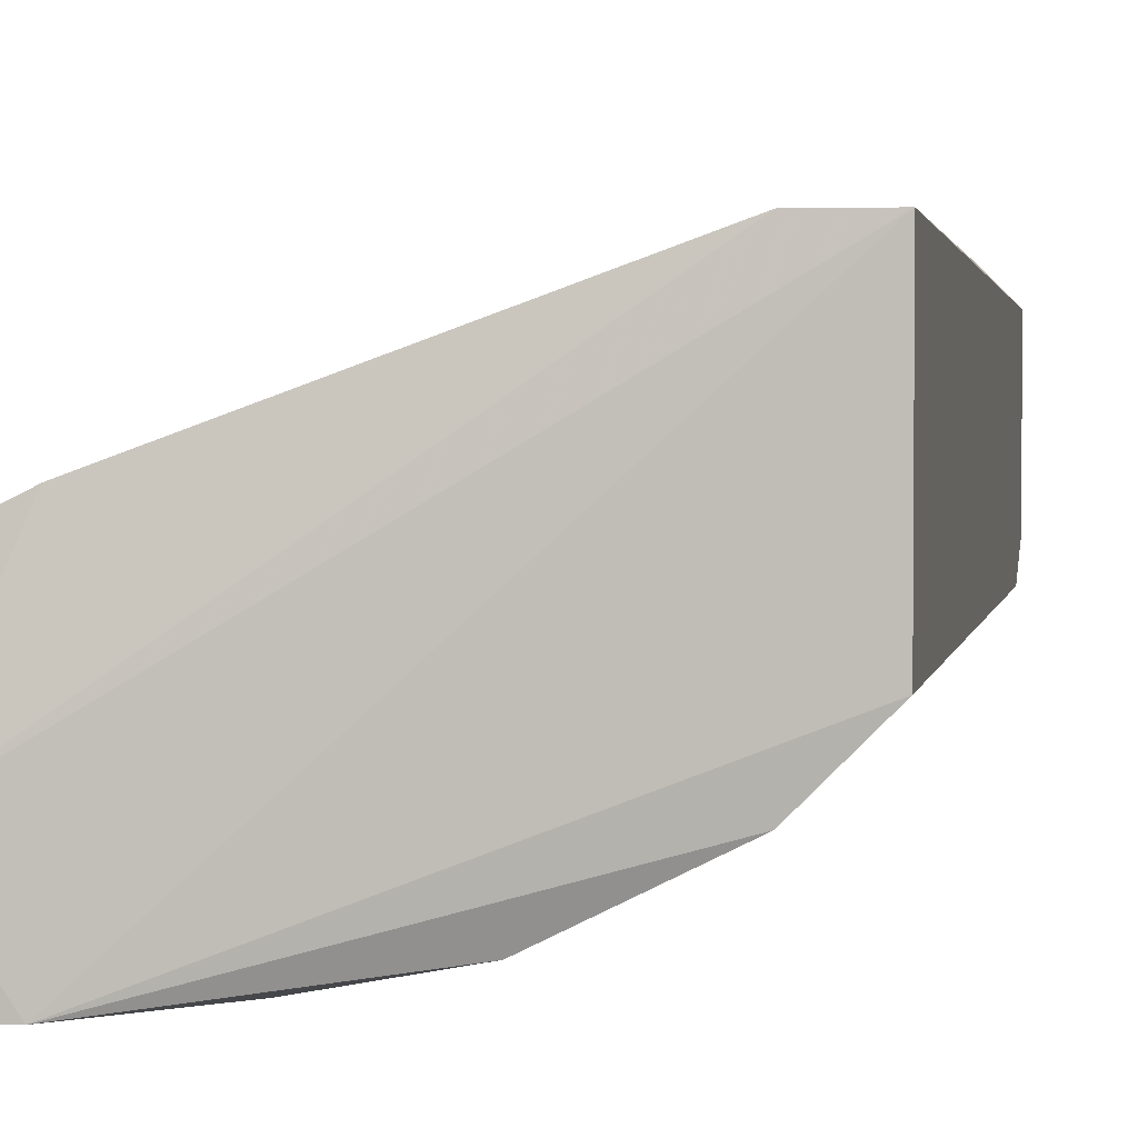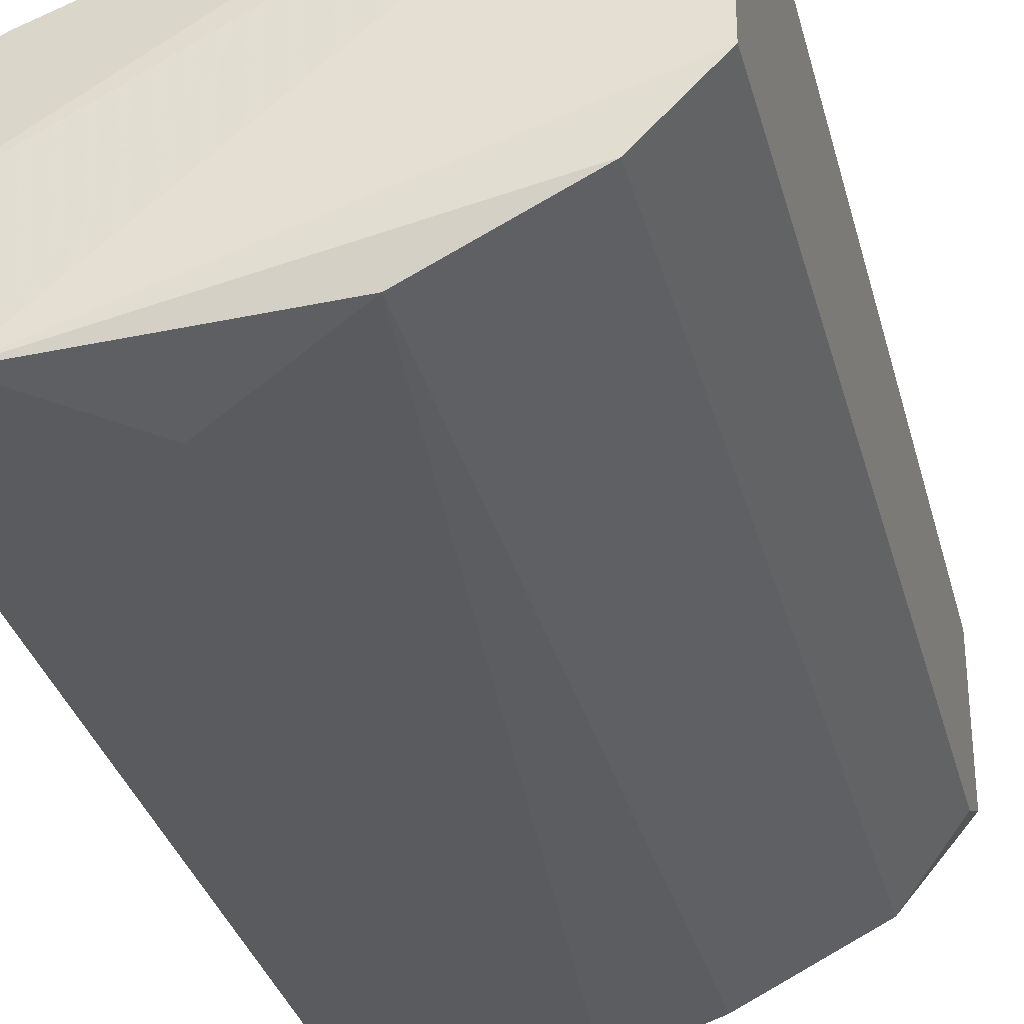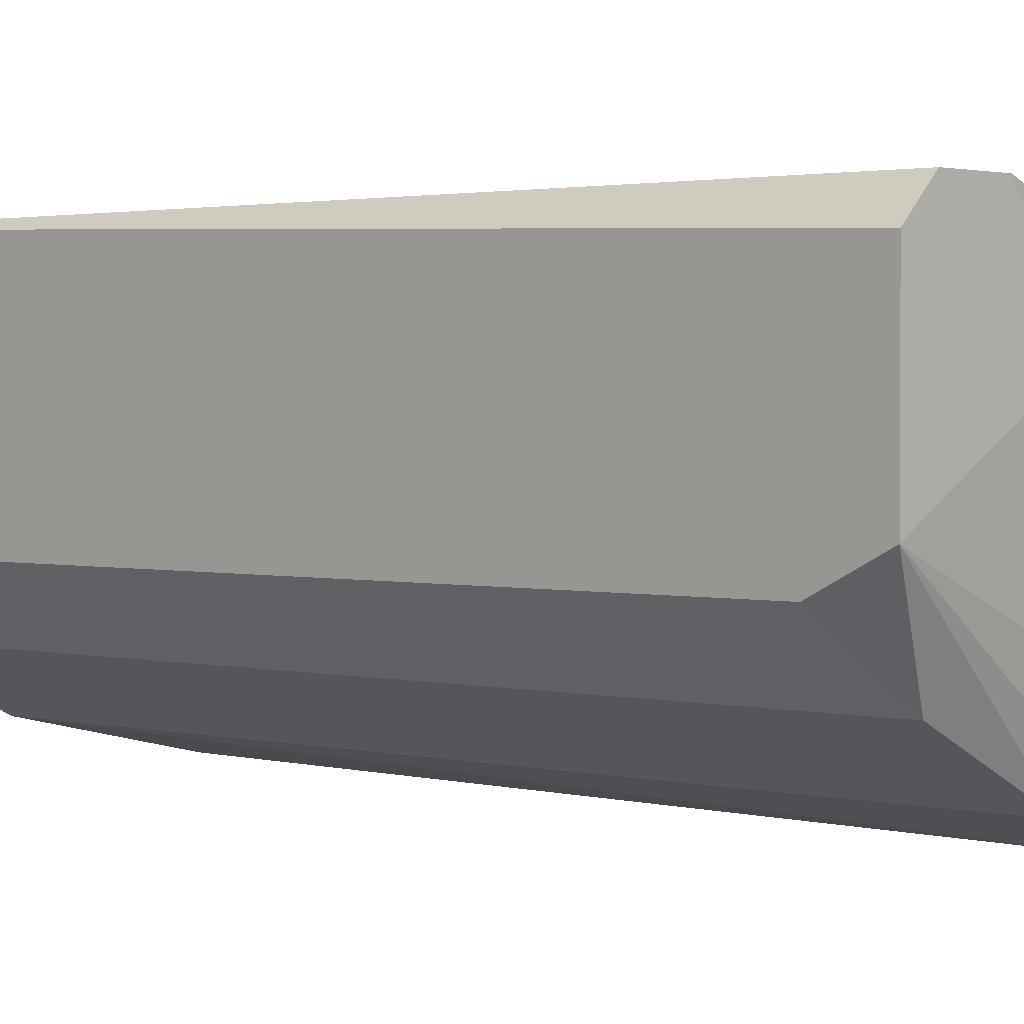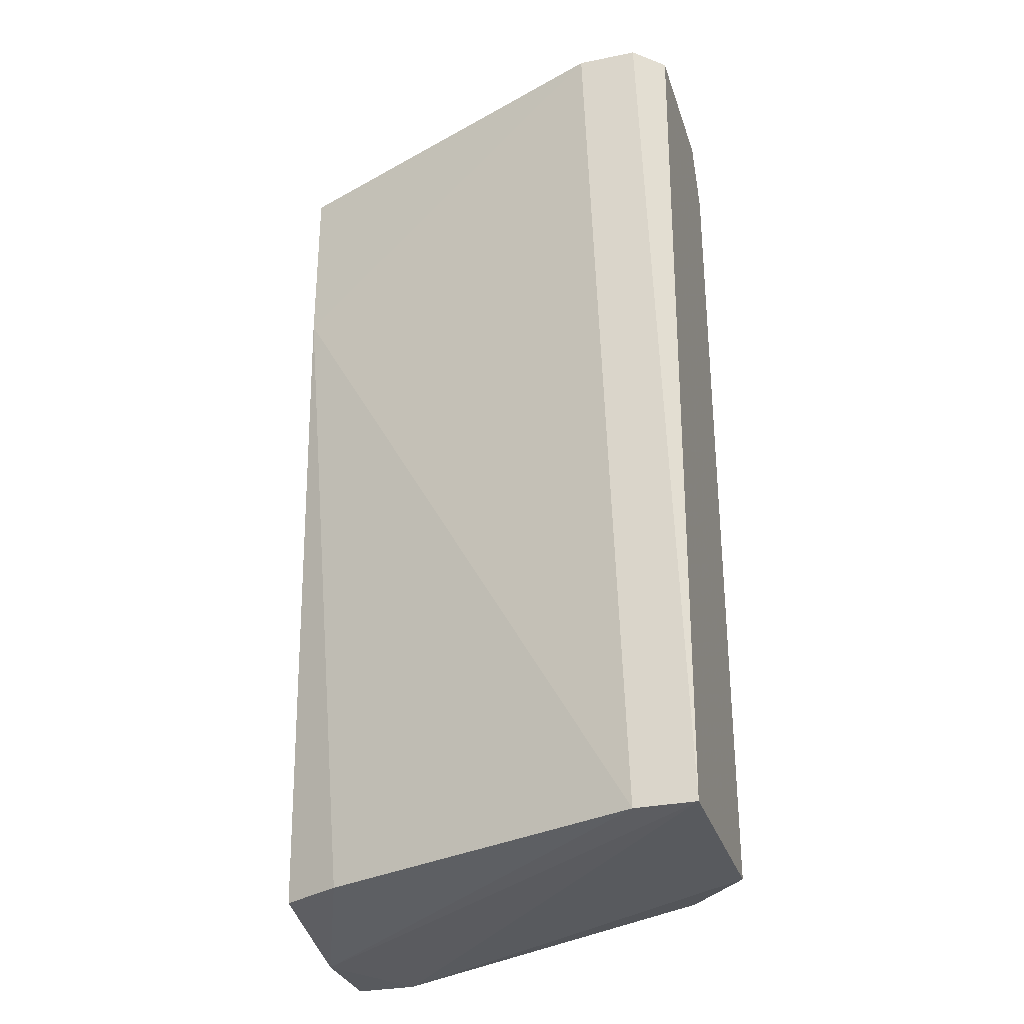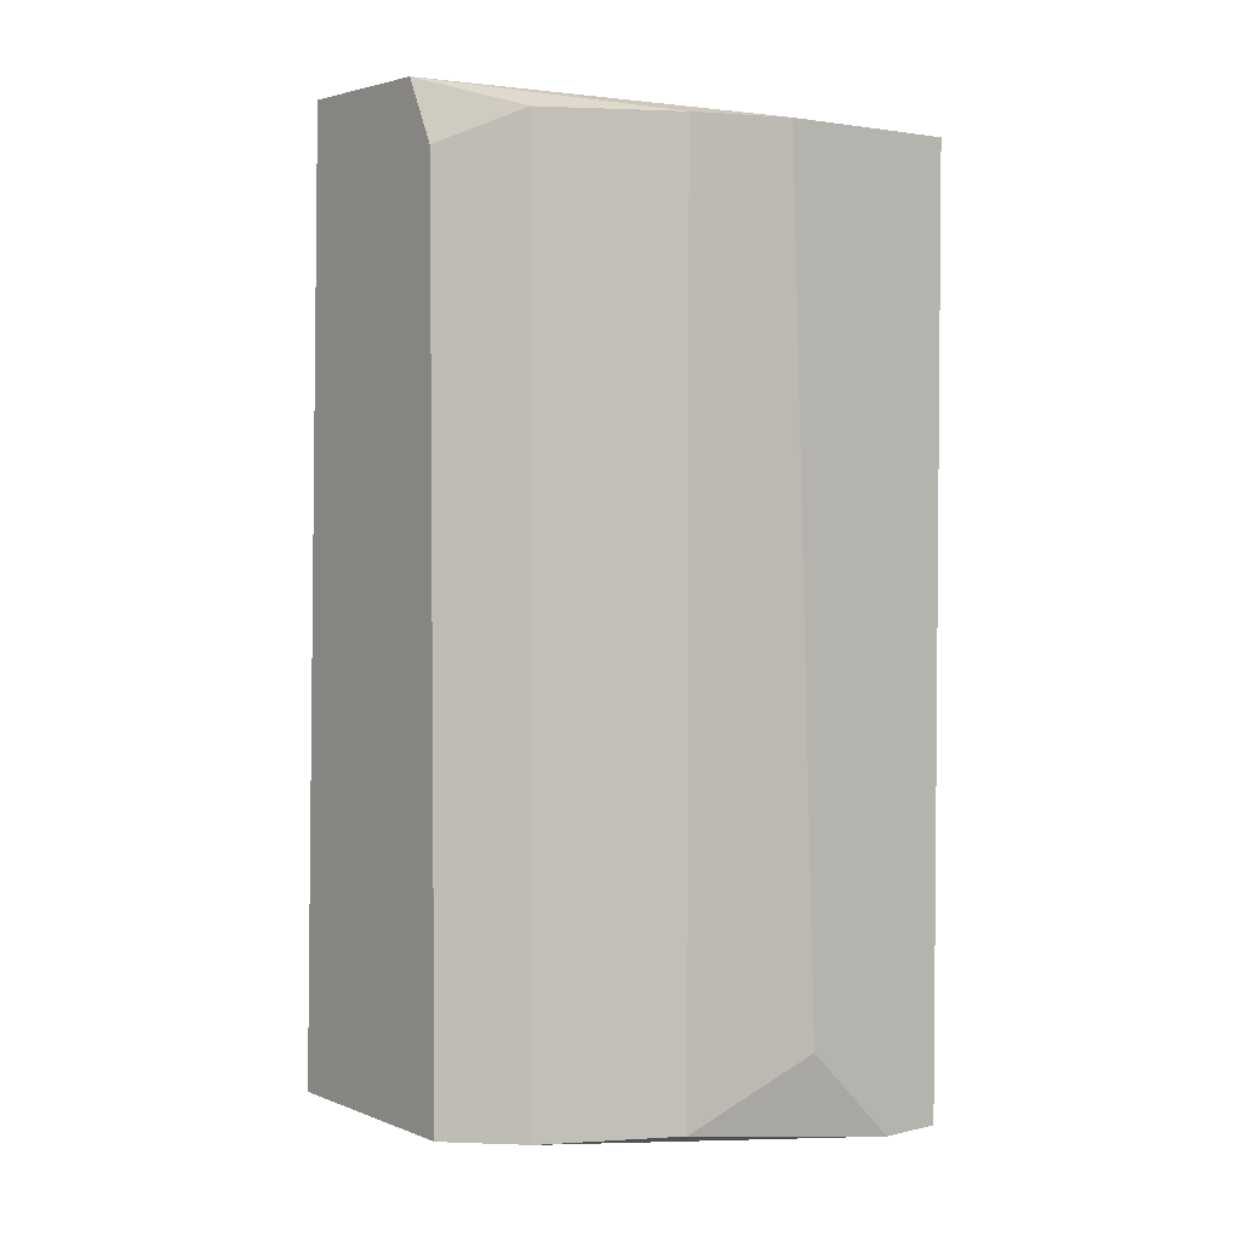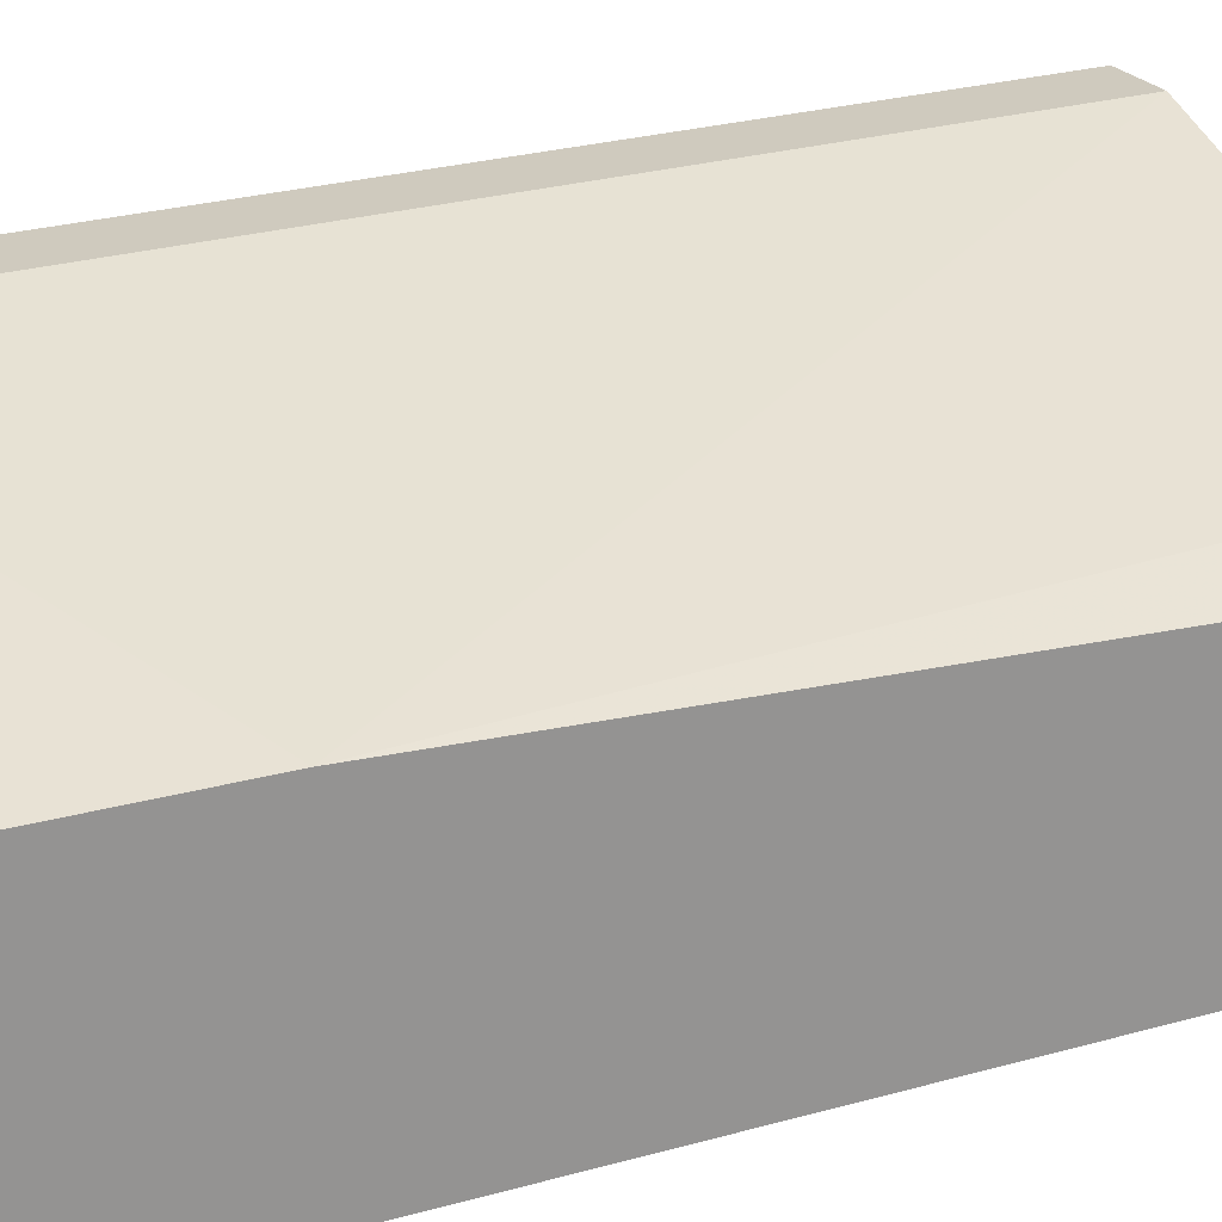
<metadata>
{"format":"obj","ext":"obj","renderer":"f3d","projection":"perspective","resolution":1024,"background":"white","views":[{"elev":3.0,"azim":9.7,"up":"+Z"},{"elev":-32.6,"azim":14.2,"up":"+Z"},{"elev":1.8,"azim":133.3,"up":"+Z"},{"elev":-30.5,"azim":16.5,"up":"+Y"},{"elev":3.2,"azim":141.8,"up":"+Y"},{"elev":23.2,"azim":-115.9,"up":"+Z"}]}
</metadata>
<code>
v 0.07842 -0.015 -0.03374
v 0.07842 -0.01403 -0.026
v 0.08229 0.01402 -0.03374
v 0.08809 0.01499 -0.02213
v 0.08519 0.01402 -0.03277
v 0.08519 -0.01403 -0.03277
v 0.09003 0.01499 -0.02213
v 0.08906 0.01402 -0.03083
v 0.08906 -0.01403 -0.02213
v 0.08906 -0.01403 -0.03083
v 0.08616 0.01499 -0.02503
v 0.07648 0.008217 -0.026
v 0.07648 -0.015 -0.03083
v 0.07648 -0.015 -0.03374
v 0.07648 0.01402 -0.03374
v 0.07648 0.01402 -0.026
v 0.07648 -0.01403 -0.02696
v 0.091 0.01305 -0.0289
v 0.091 0.01499 -0.0231
v 0.091 0.01499 -0.02793
v 0.091 -0.01403 -0.02213
v 0.091 -0.01403 -0.0289
v 0.08132 -0.0121 -0.03374
f 20 15 11
f 1 14 15
f 14 16 15
f 16 14 17
f 1 15 3
f 22 19 21
f 1 22 21
f 4 9 21
f 19 22 20
f 4 19 20
f 3 15 20
f 8 22 10
f 22 1 10
f 6 8 10
f 1 6 10
f 16 17 12
f 9 4 12
f 4 16 12
f 6 1 23
f 1 3 23
f 3 6 23
f 9 12 2
f 12 17 2
f 19 4 7
f 21 19 7
f 4 21 7
f 8 6 5
f 6 3 5
f 20 8 5
f 3 20 5
f 22 8 18
f 20 22 18
f 8 20 18
f 14 1 13
f 17 14 13
f 1 21 13
f 21 9 13
f 9 2 13
f 2 17 13
f 15 16 11
f 16 4 11
f 4 20 11

</code>
